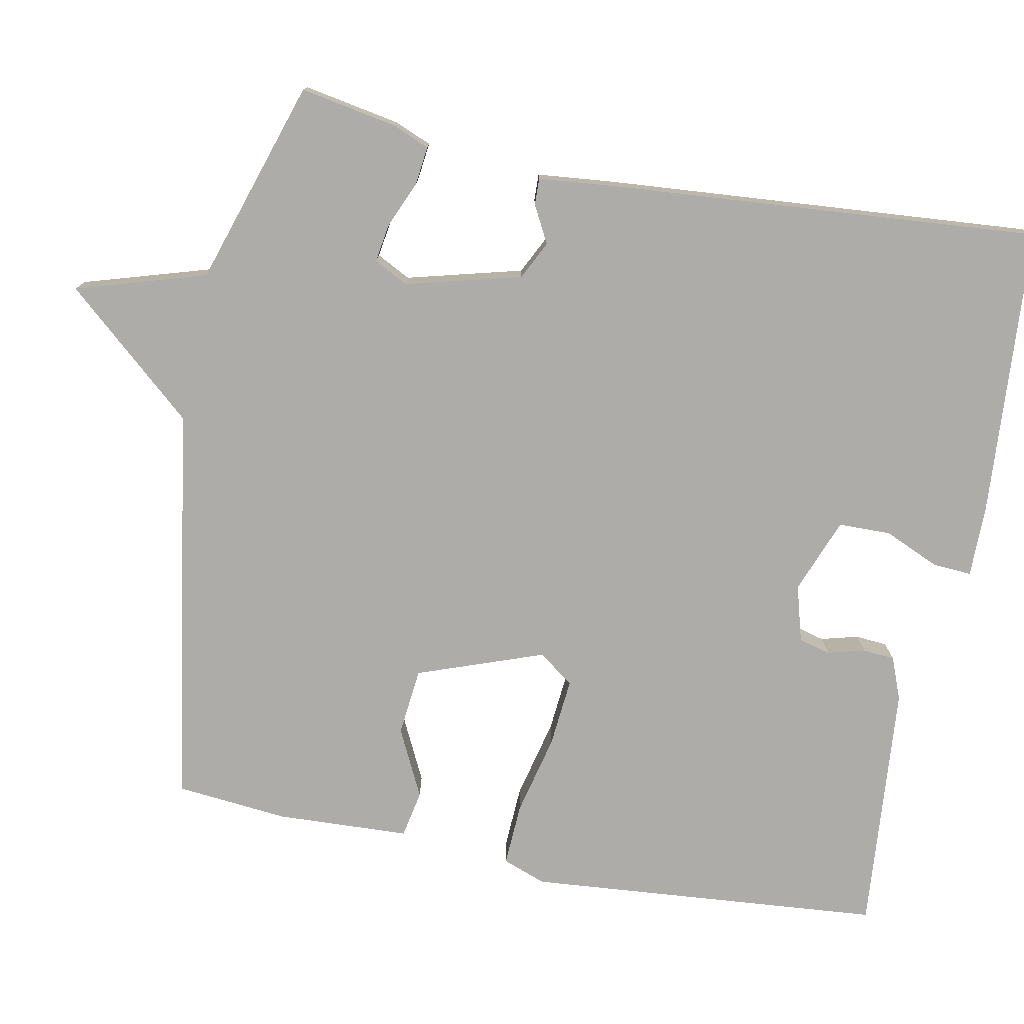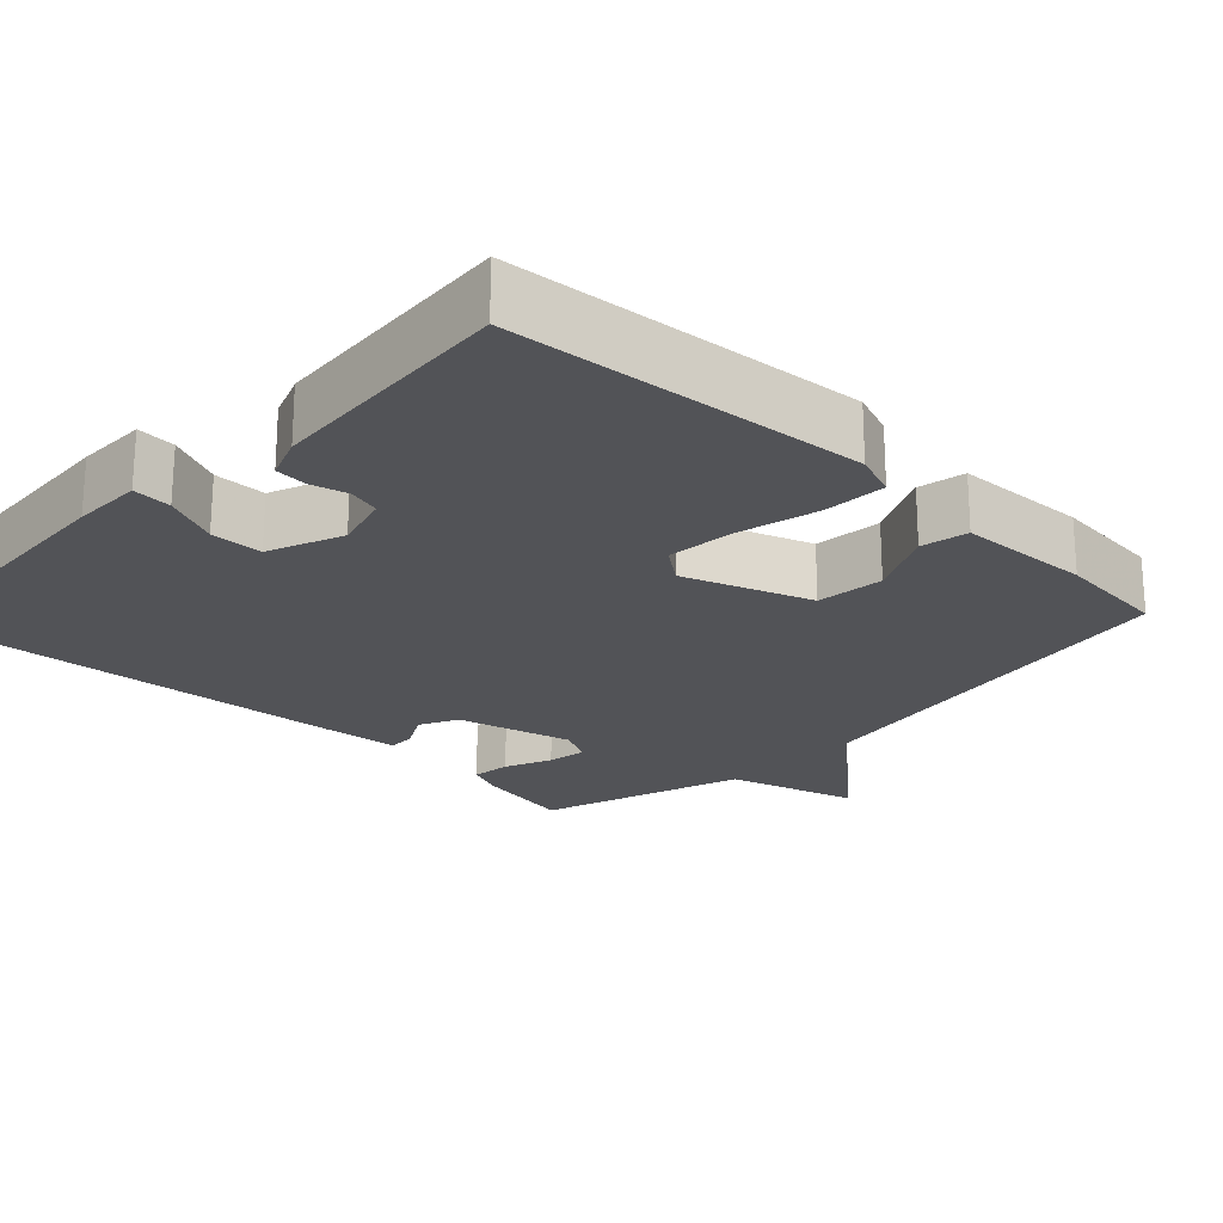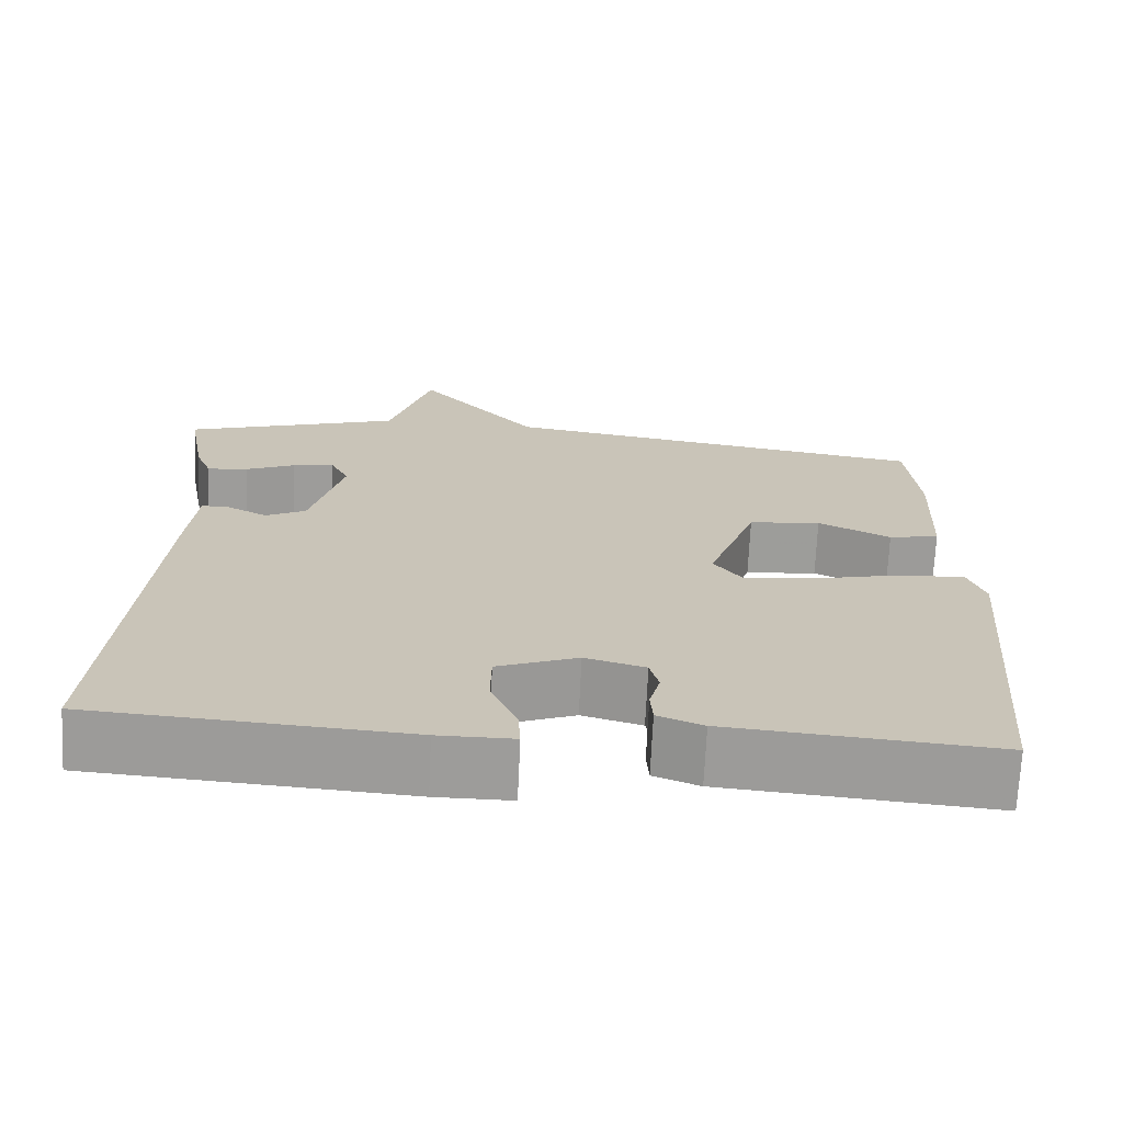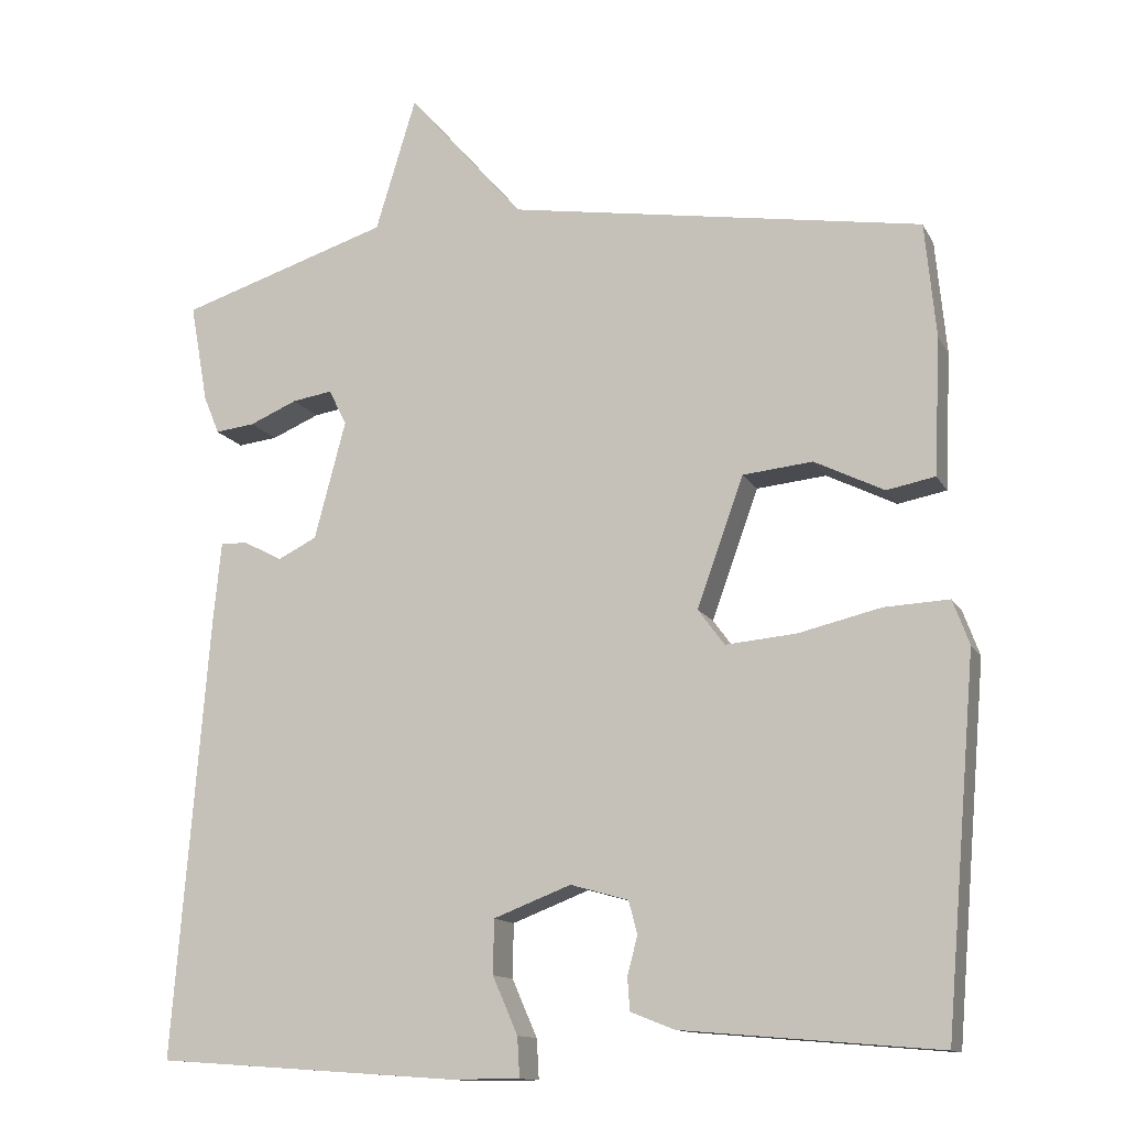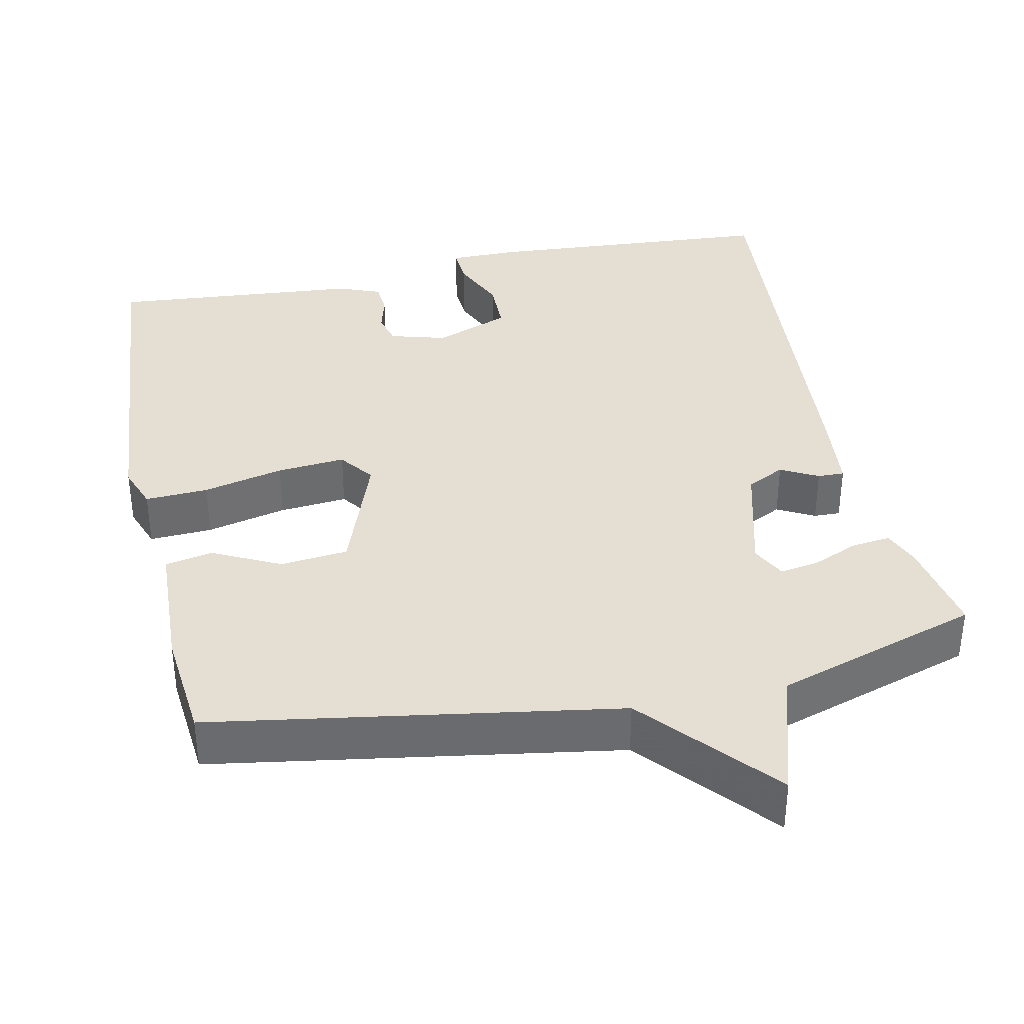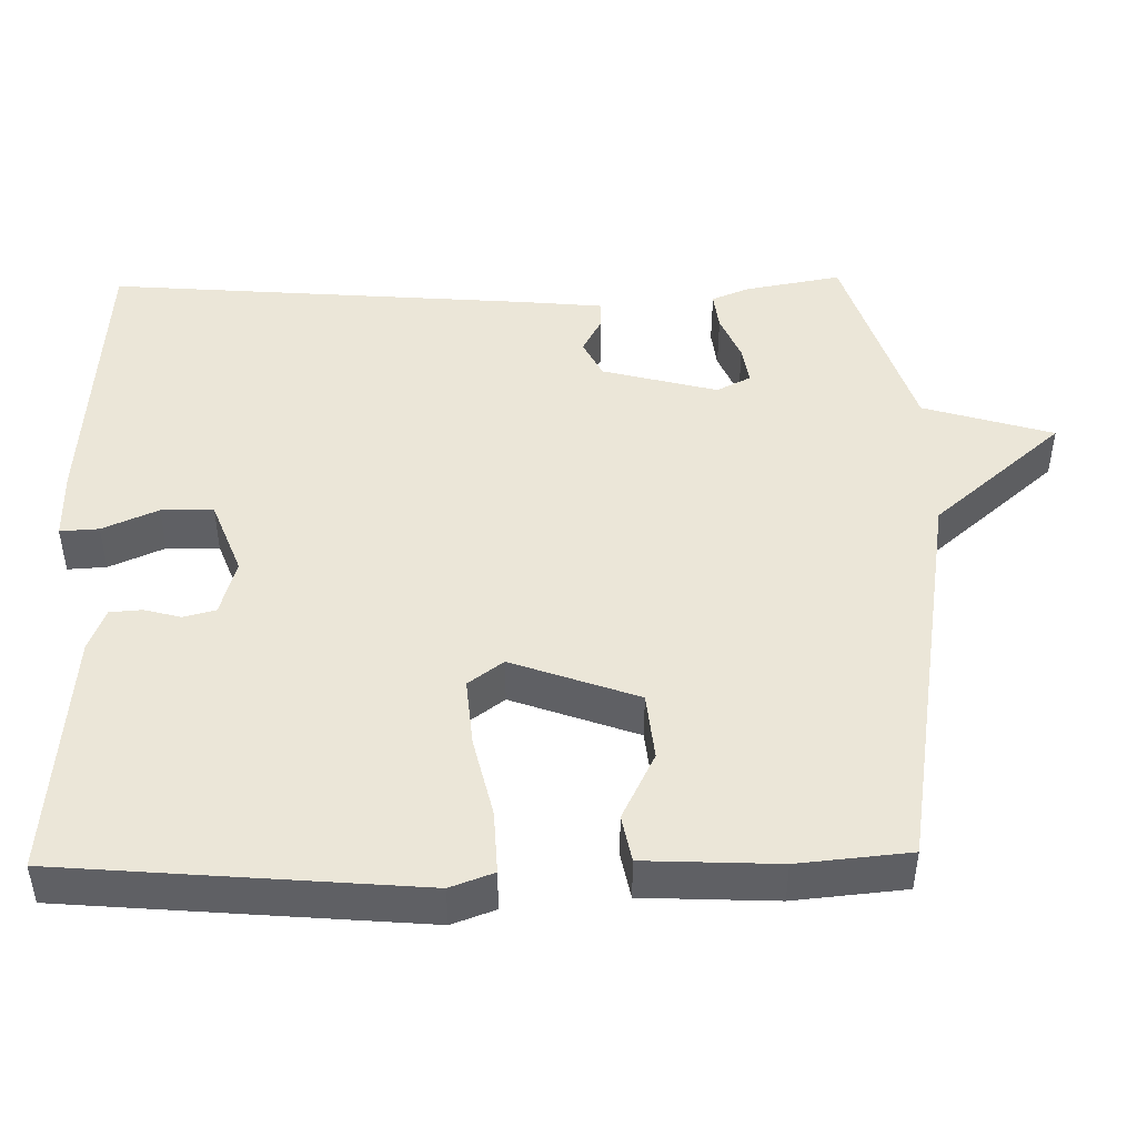
<metadata>
{"format":"obj","ext":"obj","renderer":"f3d","projection":"perspective","resolution":1024,"background":"white","views":[{"elev":-77.0,"azim":78.9,"up":"+Y"},{"elev":-22.3,"azim":-133.9,"up":"+Y"},{"elev":-70.2,"azim":177.3,"up":"+Z"},{"elev":-13.1,"azim":-161.0,"up":"+Z"},{"elev":36.9,"azim":-12.0,"up":"+Y"},{"elev":46.5,"azim":-91.1,"up":"+Y"}]}
</metadata>
<code>
v 0.5 0.07 -0.5
v 0.116 0.07 -0.527
v 0.024 0.07 -0.527
v 0.027 0.07 -0.476
v 0.059 0.07 -0.403
v 0.058 0.07 -0.334
v -0.041 0.07 -0.296
v -0.115 0.07 -0.317
v -0.126 0.07 -0.359
v -0.113 0.07 -0.408
v -0.116 0.07 -0.45
v -0.172 0.07 -0.472
v -0.5 0.07 -0.5
v -0.54 0.07 -0.031
v -0.519 0.07 0.026
v -0.436 0.07 0.022
v -0.33 0.07 -0.003
v -0.24 0.07 -0.011
v -0.206 0.07 0.035
v -0.266 0.07 0.201
v -0.355 0.07 0.21
v -0.444 0.07 0.166
v -0.506 0.07 0.178
v -0.514 0.07 0.353
v -0.5 0.07 0.5
v 0.031 0.07 0.586
v 0.179 0.07 0.757
v 0.231 0.07 0.586
v 0.5 0.07 0.5
v 0.477 0.07 0.373
v 0.457 0.07 0.324
v 0.406 0.07 0.33
v 0.345 0.07 0.356
v 0.294 0.07 0.364
v 0.271 0.07 0.319
v 0.311 0.07 0.167
v 0.361 0.07 0.142
v 0.41 0.07 0.168
v 0.445 0.07 0.169
v 0.455 0.07 0.067
v 0.5 0 -0.5
v 0.116 0 -0.527
v 0.024 0 -0.527
v 0.027 0 -0.476
v 0.059 0 -0.403
v 0.058 0 -0.334
v -0.041 0 -0.296
v -0.115 0 -0.317
v -0.126 0 -0.359
v -0.113 0 -0.408
v -0.116 0 -0.45
v -0.172 0 -0.472
v -0.5 0 -0.5
v -0.54 0 -0.031
v -0.519 0 0.026
v -0.436 0 0.022
v -0.33 0 -0.003
v -0.24 0 -0.011
v -0.206 0 0.035
v -0.266 0 0.201
v -0.355 0 0.21
v -0.444 0 0.166
v -0.506 0 0.178
v -0.514 0 0.353
v -0.5 0 0.5
v 0.031 0 0.586
v 0.179 0 0.757
v 0.231 0 0.586
v 0.5 0 0.5
v 0.477 0 0.373
v 0.457 0 0.324
v 0.406 0 0.33
v 0.345 0 0.356
v 0.294 0 0.364
v 0.271 0 0.319
v 0.311 0 0.167
v 0.361 0 0.142
v 0.41 0 0.168
v 0.445 0 0.169
v 0.455 0 0.067
f 3 4 5
f 2 3 5
f 1 2 5
f 40 1 5
f 39 40 5
f 38 39 5
f 37 38 5
f 36 37 5 6
f 35 36 6 7
f 31 32 33
f 30 31 33
f 29 30 33
f 28 29 33
f 28 33 34
f 28 34 35
f 27 28 35
f 26 27 35
f 24 25 26
f 23 24 26
f 22 23 26
f 21 22 26
f 20 21 26 35
f 15 16 17
f 14 15 17
f 13 14 17
f 12 13 17
f 11 12 17
f 10 11 17
f 9 10 17
f 8 9 17 18
f 7 8 18 19
f 7 19 20 35
f 45 44 43
f 45 43 42
f 45 42 41
f 45 41 80
f 45 80 79
f 45 79 78
f 45 78 77
f 46 45 77 76
f 47 46 76 75
f 73 72 71
f 73 71 70
f 73 70 69
f 73 69 68
f 74 73 68
f 75 74 68
f 75 68 67
f 75 67 66
f 66 65 64
f 66 64 63
f 66 63 62
f 66 62 61
f 75 66 61 60
f 57 56 55
f 57 55 54
f 57 54 53
f 57 53 52
f 57 52 51
f 57 51 50
f 57 50 49
f 58 57 49 48
f 59 58 48 47
f 75 60 59 47
f 1 41 42 2
f 2 42 43 3
f 3 43 44 4
f 4 44 45 5
f 5 45 46 6
f 6 46 47 7
f 7 47 48 8
f 8 48 49 9
f 9 49 50 10
f 10 50 51 11
f 11 51 52 12
f 12 52 53 13
f 13 53 54 14
f 14 54 55 15
f 15 55 56 16
f 16 56 57 17
f 17 57 58 18
f 18 58 59 19
f 19 59 60 20
f 20 60 61 21
f 21 61 62 22
f 22 62 63 23
f 23 63 64 24
f 24 64 65 25
f 25 65 66 26
f 26 66 67 27
f 27 67 68 28
f 28 68 69 29
f 29 69 70 30
f 30 70 71 31
f 31 71 72 32
f 32 72 73 33
f 33 73 74 34
f 34 74 75 35
f 35 75 76 36
f 36 76 77 37
f 37 77 78 38
f 38 78 79 39
f 39 79 80 40
f 40 80 41 1

</code>
